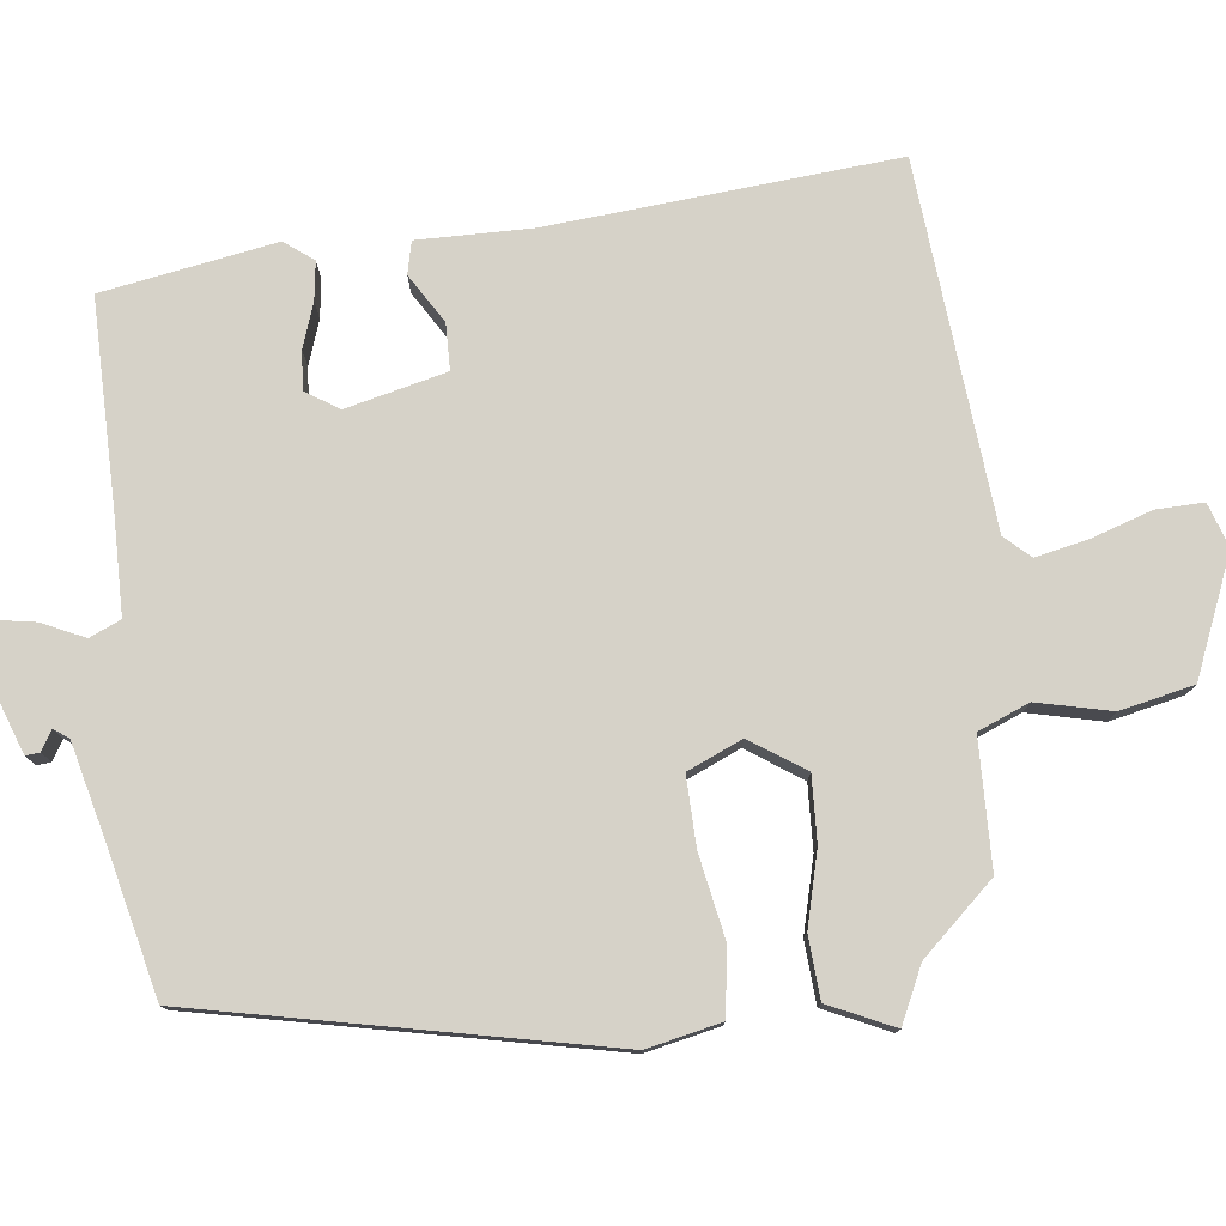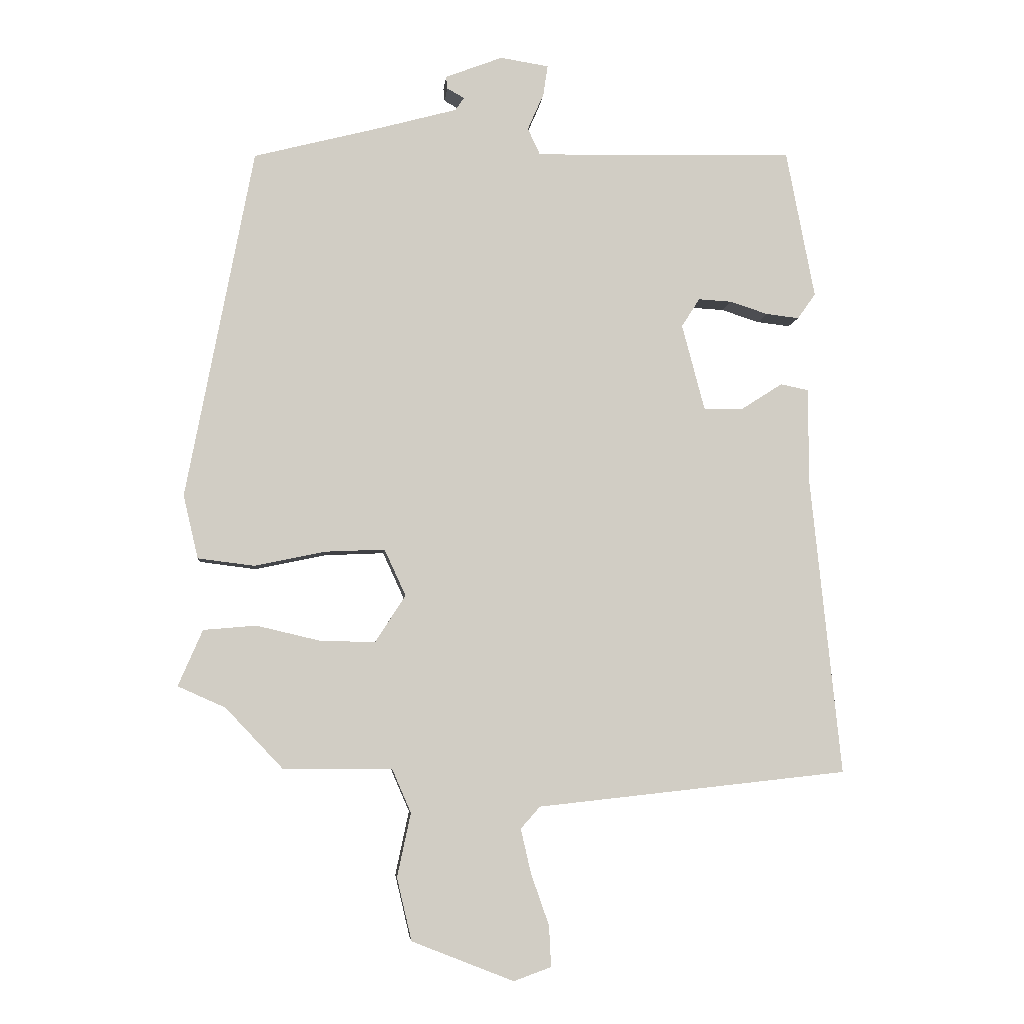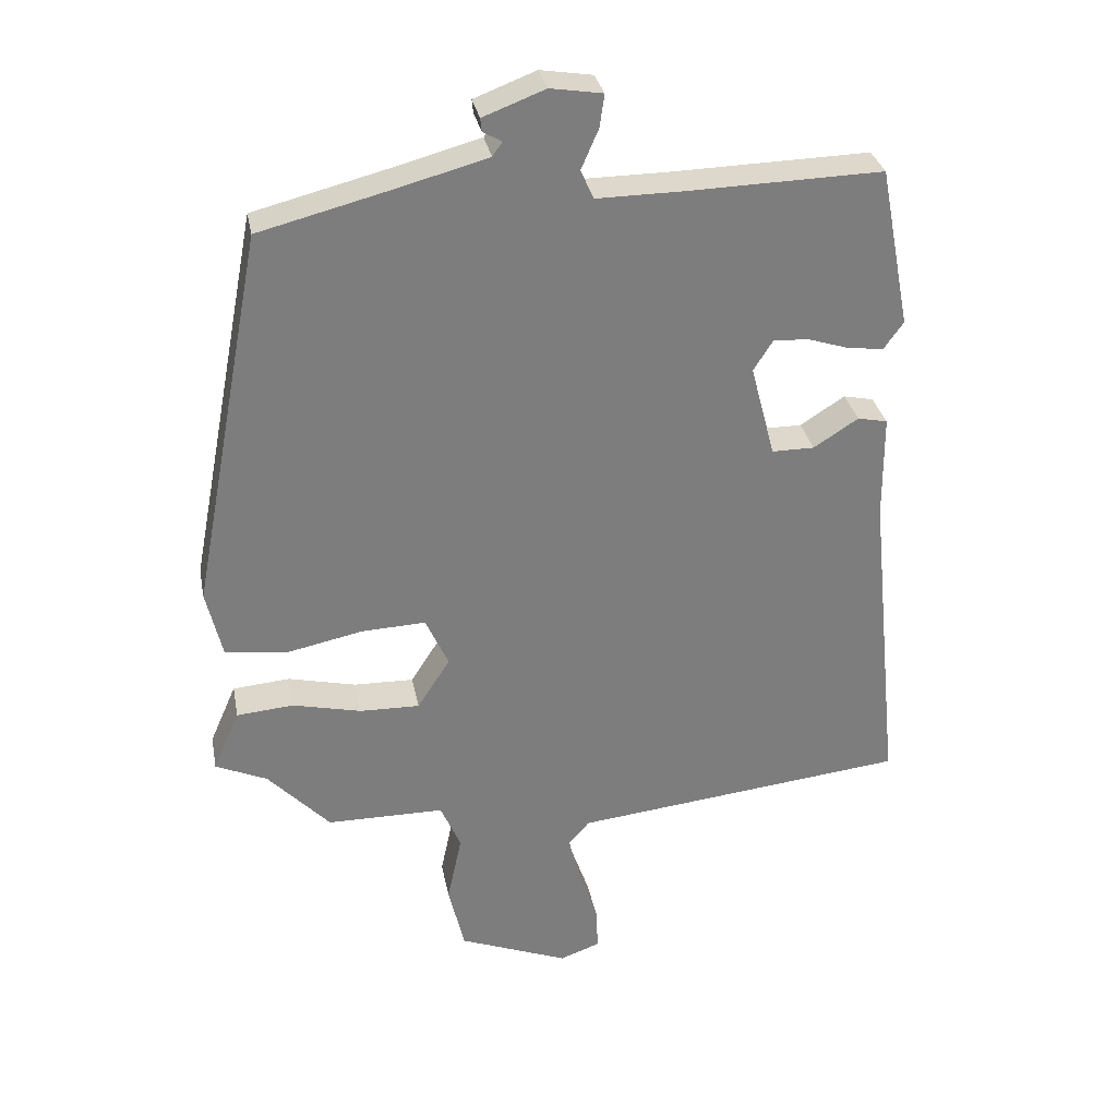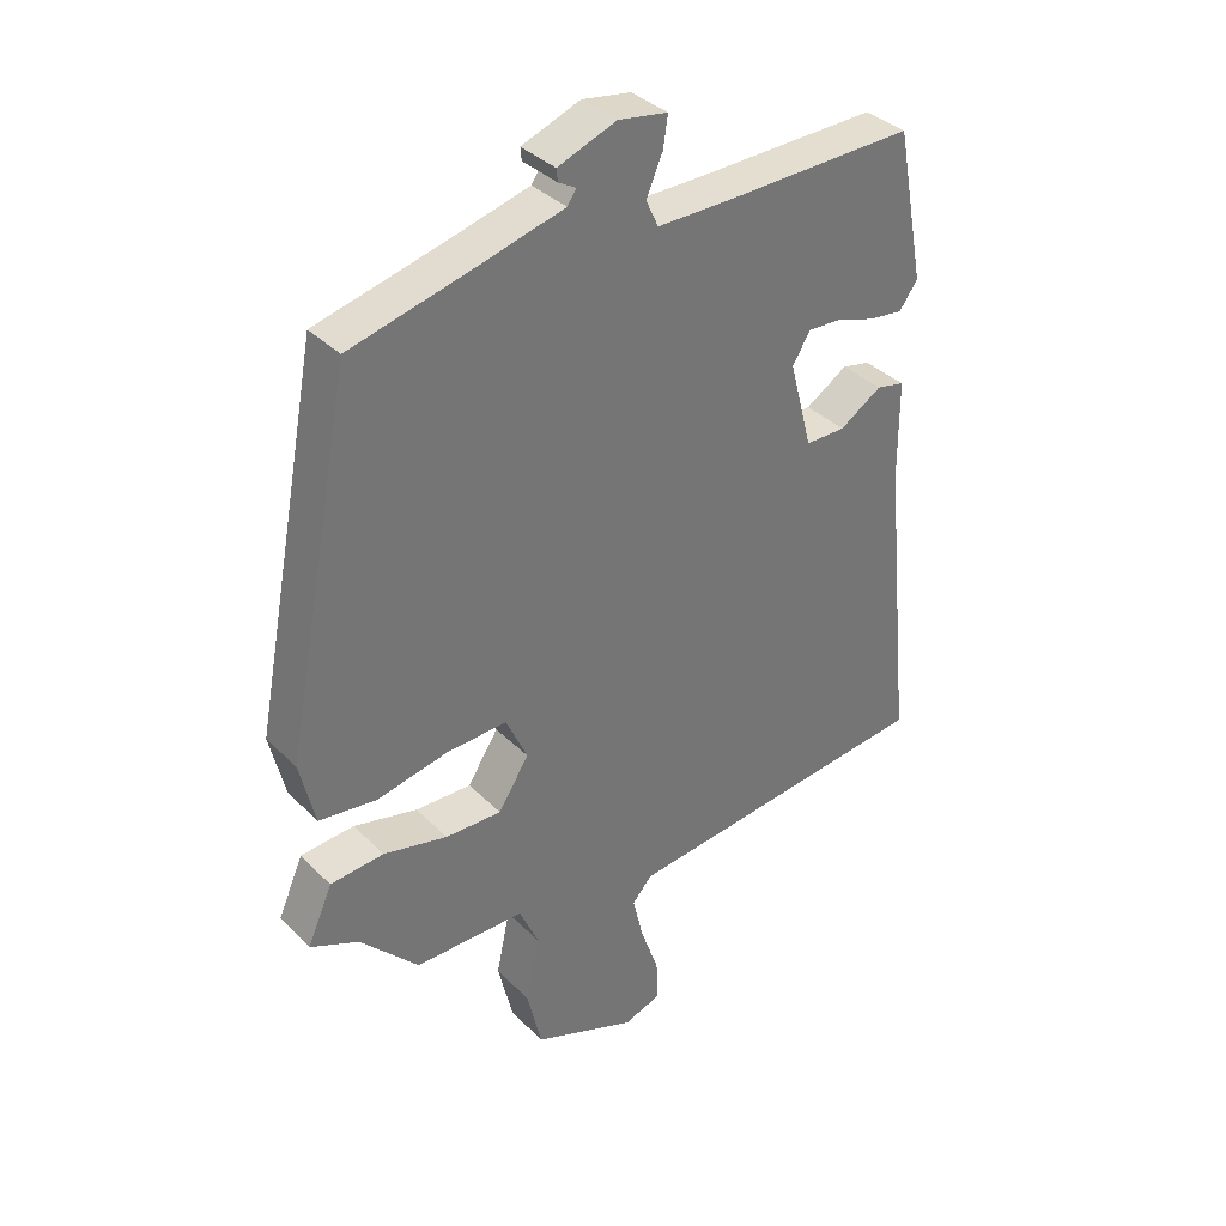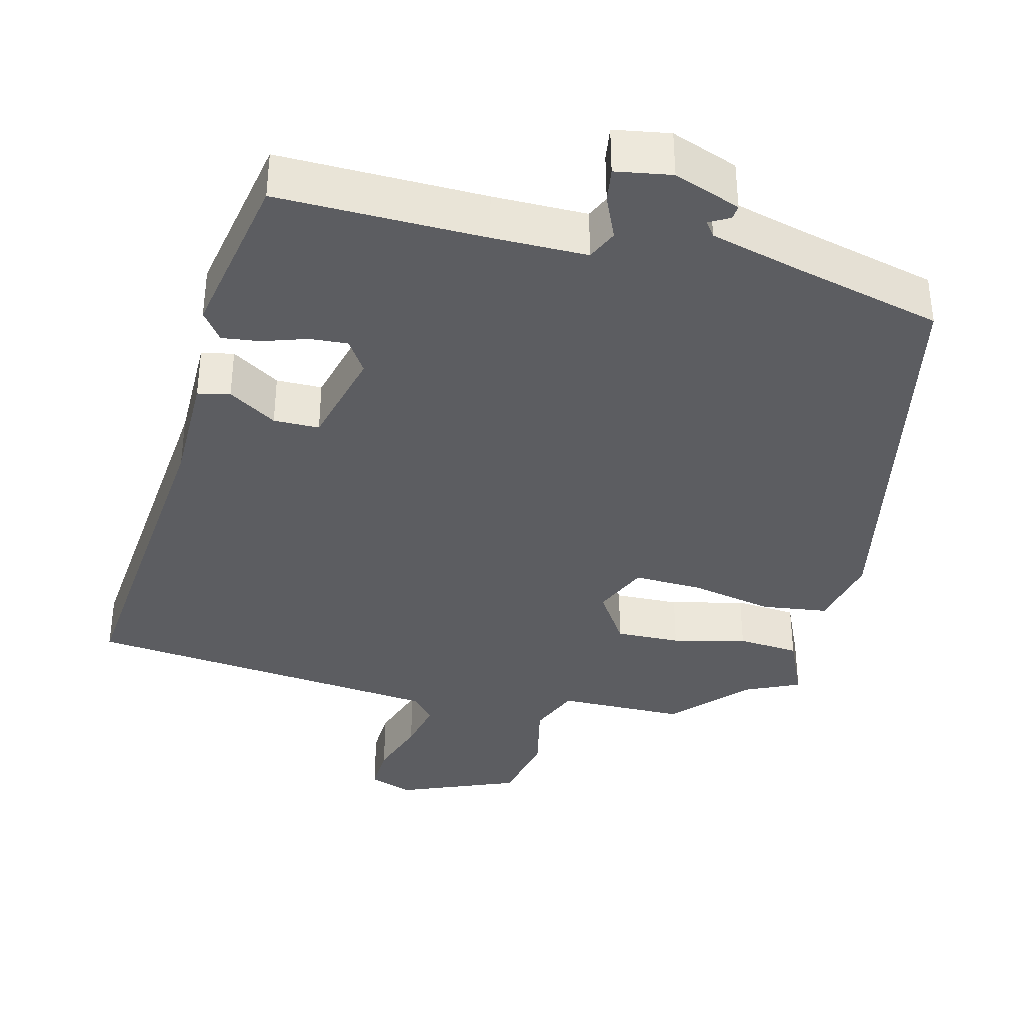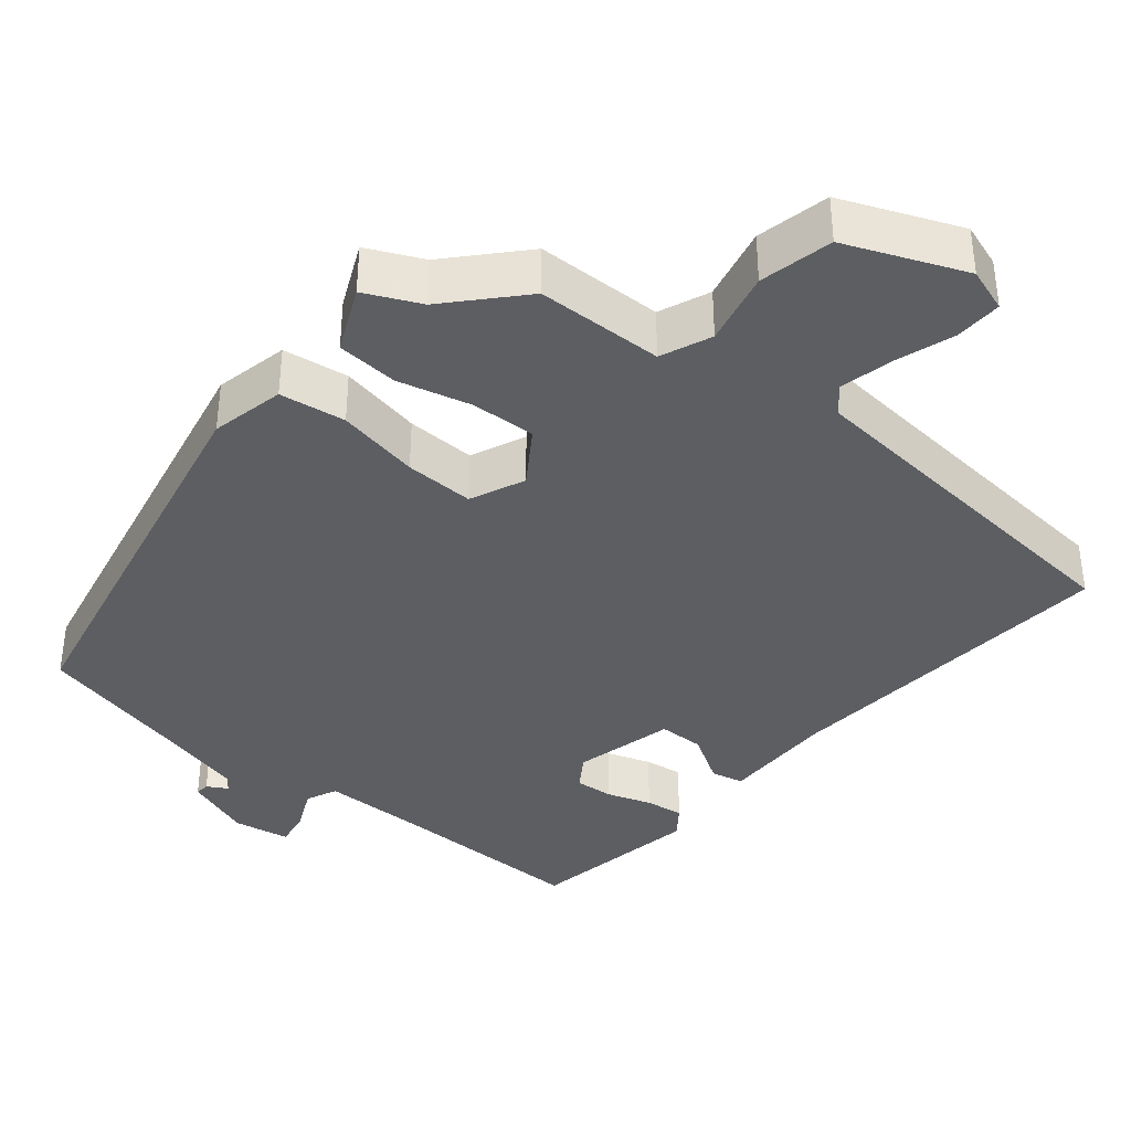
<metadata>
{"format":"obj","ext":"obj","renderer":"f3d","projection":"perspective","resolution":1024,"background":"white","views":[{"elev":78.0,"azim":84.4,"up":"+Y"},{"elev":-5.8,"azim":174.8,"up":"+Z"},{"elev":31.3,"azim":169.2,"up":"+Z"},{"elev":35.9,"azim":142.1,"up":"+Z"},{"elev":-37.1,"azim":-13.7,"up":"+Y"},{"elev":-37.9,"azim":141.4,"up":"+Y"}]}
</metadata>
<code>
v 0.467 0.07 -0.382
v 0.378 0.07 -0.476
v 0.209 0.07 -0.477
v 0.18 0.07 -0.544
v 0.201 0.07 -0.643
v 0.178 0.07 -0.74
v 0.02 0.07 -0.802
v -0.038 0.07 -0.781
v -0.035 0.07 -0.718
v -0.007 0.07 -0.638
v 0.009 0.07 -0.569
v -0.021 0.07 -0.535
v -0.502 0.07 -0.482
v -0.455 0.07 -0.024
v -0.454 0.07 0.127
v -0.411 0.07 0.136
v -0.347 0.07 0.095
v -0.286 0.07 0.095
v -0.251 0.07 0.228
v -0.279 0.07 0.272
v -0.33 0.07 0.269
v -0.389 0.07 0.25
v -0.44 0.07 0.244
v -0.468 0.07 0.283
v -0.424 0.07 0.512
v -0.148 0.07 0.505
v -0.022 0.07 0.504
v -0.003 0.07 0.545
v -0.028 0.07 0.602
v -0.035 0.07 0.649
v 0.04 0.07 0.661
v 0.129 0.07 0.627
v 0.127 0.07 0.608
v 0.1 0.07 0.593
v 0.114 0.07 0.573
v 0.236 0.07 0.54
v 0.432 0.07 0.49
v 0.536 0.07 -0.053
v 0.513 0.07 -0.151
v 0.425 0.07 -0.162
v 0.315 0.07 -0.139
v 0.223 0.07 -0.135
v 0.19 0.07 -0.207
v 0.237 0.07 -0.28
v 0.323 0.07 -0.278
v 0.421 0.07 -0.255
v 0.503 0.07 -0.262
v 0.541 0.07 -0.349
v 0.467 0 -0.382
v 0.378 0 -0.476
v 0.209 0 -0.477
v 0.18 0 -0.544
v 0.201 0 -0.643
v 0.178 0 -0.74
v 0.02 0 -0.802
v -0.038 0 -0.781
v -0.035 0 -0.718
v -0.007 0 -0.638
v 0.009 0 -0.569
v -0.021 0 -0.535
v -0.502 0 -0.482
v -0.455 0 -0.024
v -0.454 0 0.127
v -0.411 0 0.136
v -0.347 0 0.095
v -0.286 0 0.095
v -0.251 0 0.228
v -0.279 0 0.272
v -0.33 0 0.269
v -0.389 0 0.25
v -0.44 0 0.244
v -0.468 0 0.283
v -0.424 0 0.512
v -0.148 0 0.505
v -0.022 0 0.504
v -0.003 0 0.545
v -0.028 0 0.602
v -0.035 0 0.649
v 0.04 0 0.661
v 0.129 0 0.627
v 0.127 0 0.608
v 0.1 0 0.593
v 0.114 0 0.573
v 0.236 0 0.54
v 0.432 0 0.49
v 0.536 0 -0.053
v 0.513 0 -0.151
v 0.425 0 -0.162
v 0.315 0 -0.139
v 0.223 0 -0.135
v 0.19 0 -0.207
v 0.237 0 -0.28
v 0.323 0 -0.278
v 0.421 0 -0.255
v 0.503 0 -0.262
v 0.541 0 -0.349
f 45 46 47 48
f 44 45 48 1
f 38 39 40 41
f 36 37 38 41
f 35 36 41 42
f 34 35 42 43
f 32 33 34
f 31 32 34
f 28 29 30 31
f 28 31 34 43
f 23 24 25 26
f 21 22 23 26
f 20 21 26 27
f 19 20 27
f 18 19 27
f 14 15 16 17
f 12 13 14 17
f 11 12 17 18
f 7 8 9 10
f 7 10 11
f 4 5 6 7
f 3 4 7 11
f 44 1 2 3
f 43 44 3 11
f 27 28 43 11
f 11 18 27
f 96 95 94 93
f 49 96 93 92
f 89 88 87 86
f 89 86 85 84
f 90 89 84 83
f 91 90 83 82
f 82 81 80
f 82 80 79
f 79 78 77 76
f 91 82 79 76
f 74 73 72 71
f 74 71 70 69
f 75 74 69 68
f 75 68 67
f 75 67 66
f 65 64 63 62
f 65 62 61 60
f 66 65 60 59
f 58 57 56 55
f 59 58 55
f 55 54 53 52
f 59 55 52 51
f 51 50 49 92
f 59 51 92 91
f 59 91 76 75
f 75 66 59
f 1 49 50 2
f 2 50 51 3
f 3 51 52 4
f 4 52 53 5
f 5 53 54 6
f 6 54 55 7
f 7 55 56 8
f 8 56 57 9
f 9 57 58 10
f 10 58 59 11
f 11 59 60 12
f 12 60 61 13
f 13 61 62 14
f 14 62 63 15
f 15 63 64 16
f 16 64 65 17
f 17 65 66 18
f 18 66 67 19
f 19 67 68 20
f 20 68 69 21
f 21 69 70 22
f 22 70 71 23
f 23 71 72 24
f 24 72 73 25
f 25 73 74 26
f 26 74 75 27
f 27 75 76 28
f 28 76 77 29
f 29 77 78 30
f 30 78 79 31
f 31 79 80 32
f 32 80 81 33
f 33 81 82 34
f 34 82 83 35
f 35 83 84 36
f 36 84 85 37
f 37 85 86 38
f 38 86 87 39
f 39 87 88 40
f 40 88 89 41
f 41 89 90 42
f 42 90 91 43
f 43 91 92 44
f 44 92 93 45
f 45 93 94 46
f 46 94 95 47
f 47 95 96 48
f 48 96 49 1

</code>
